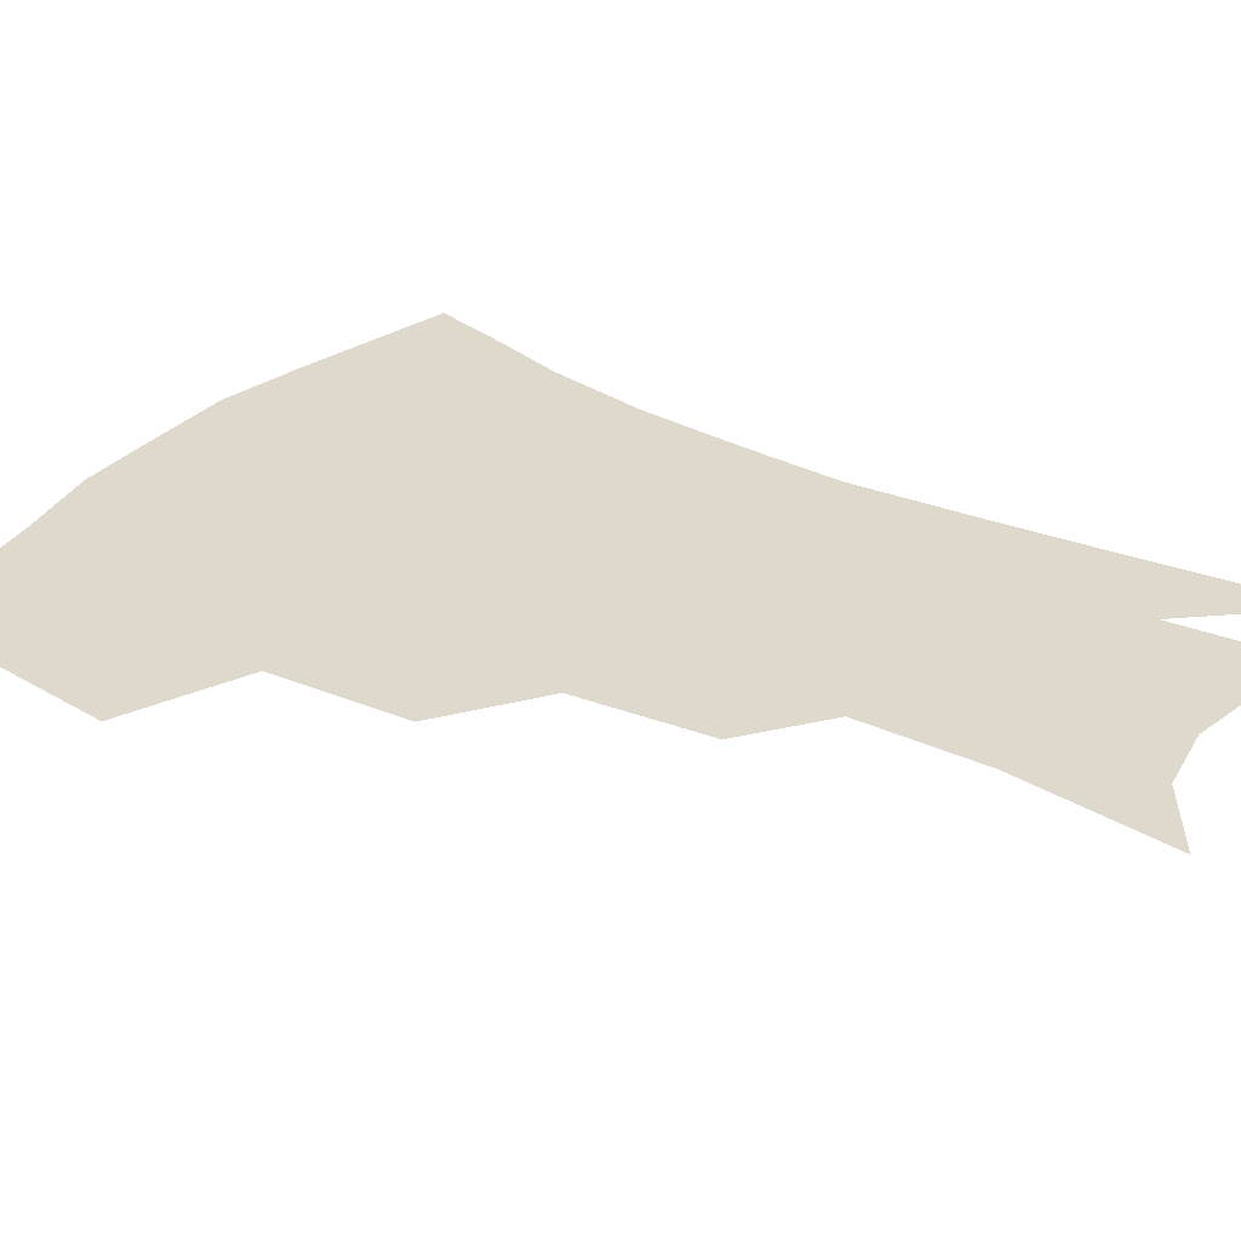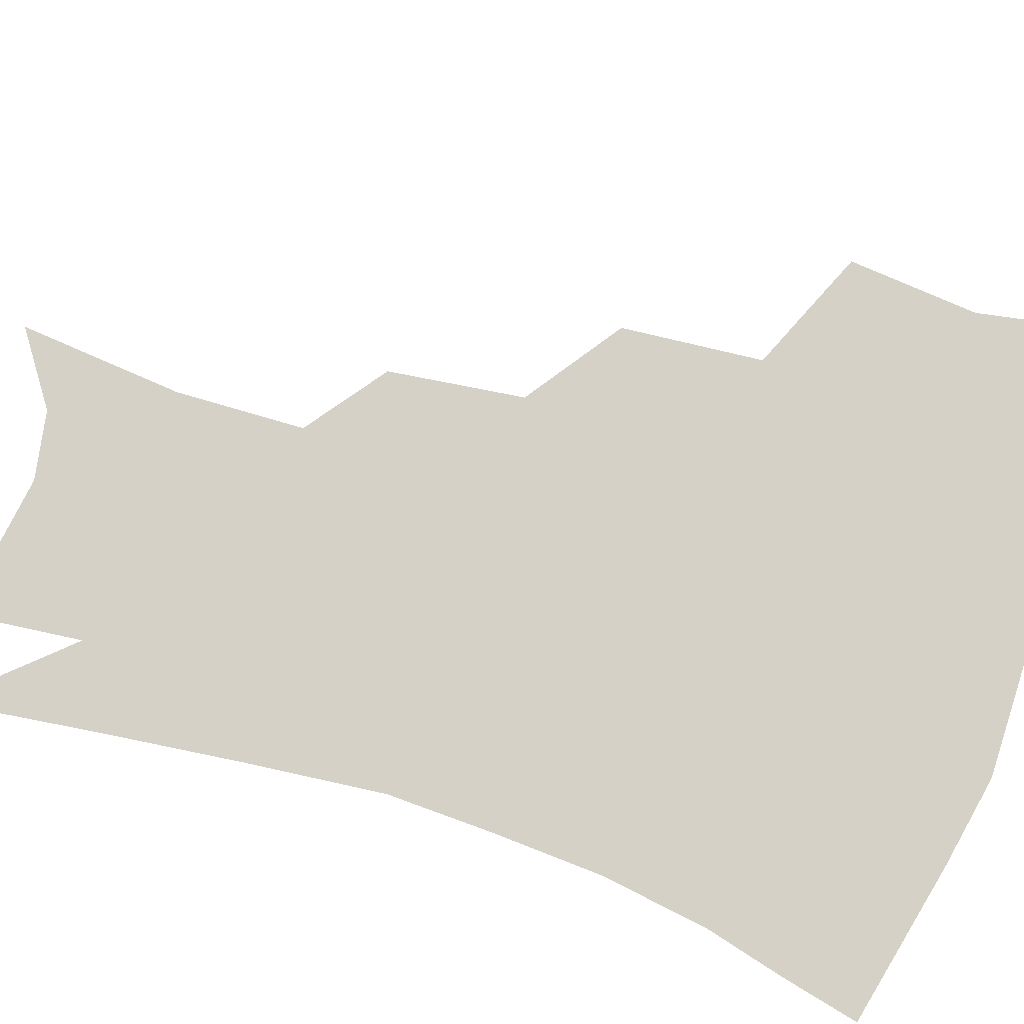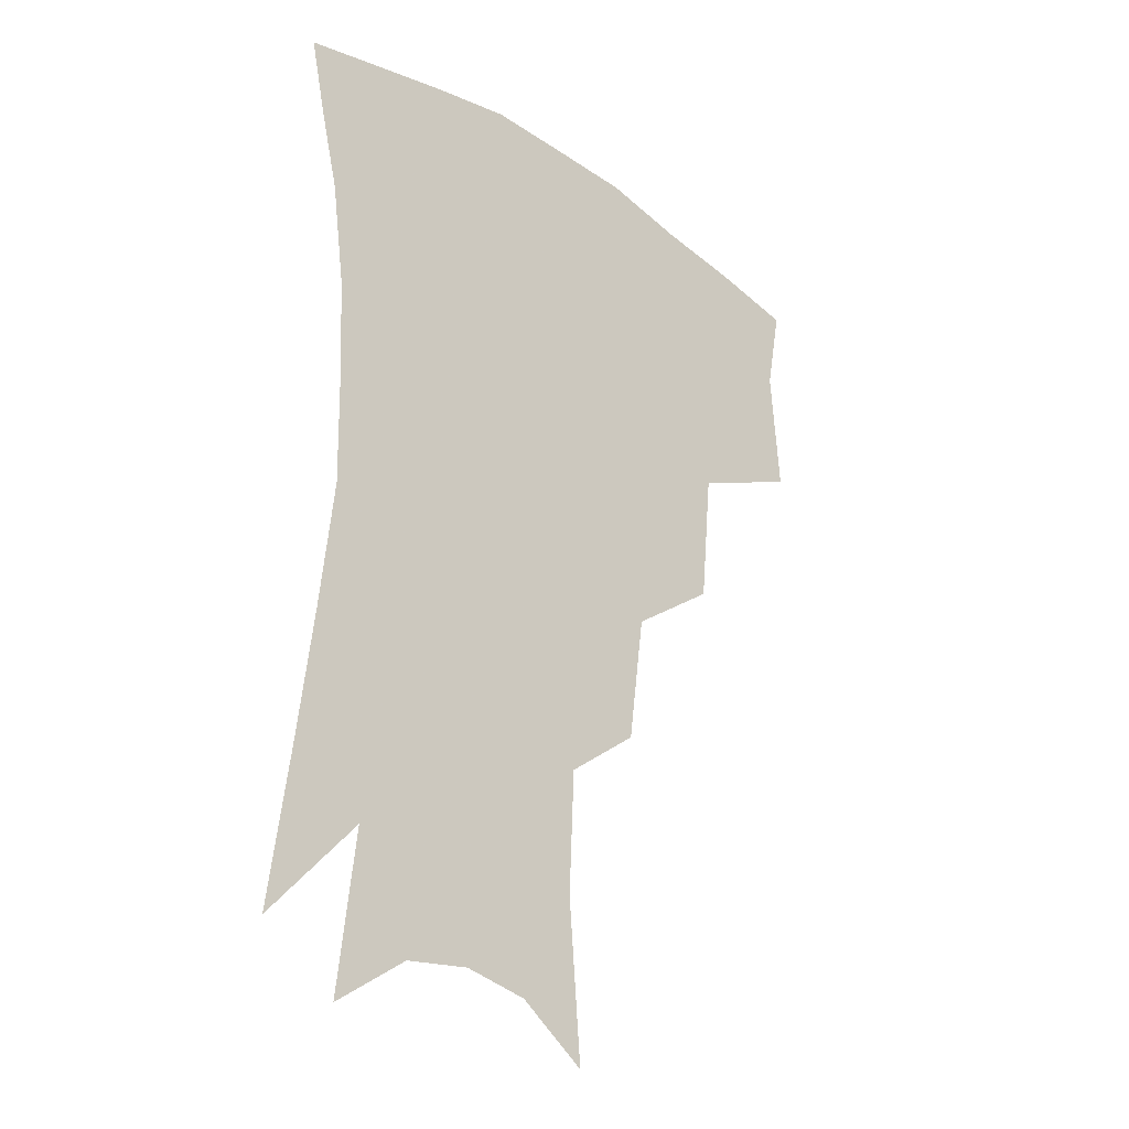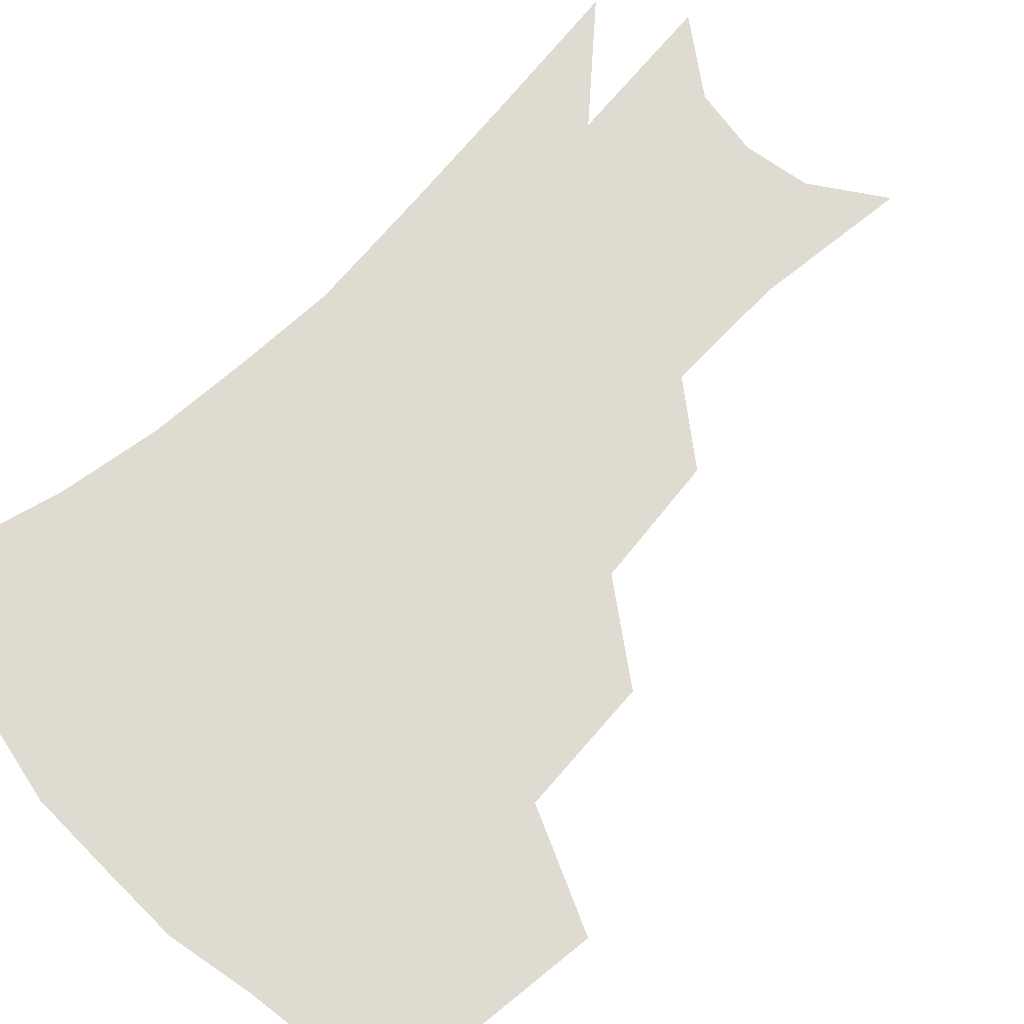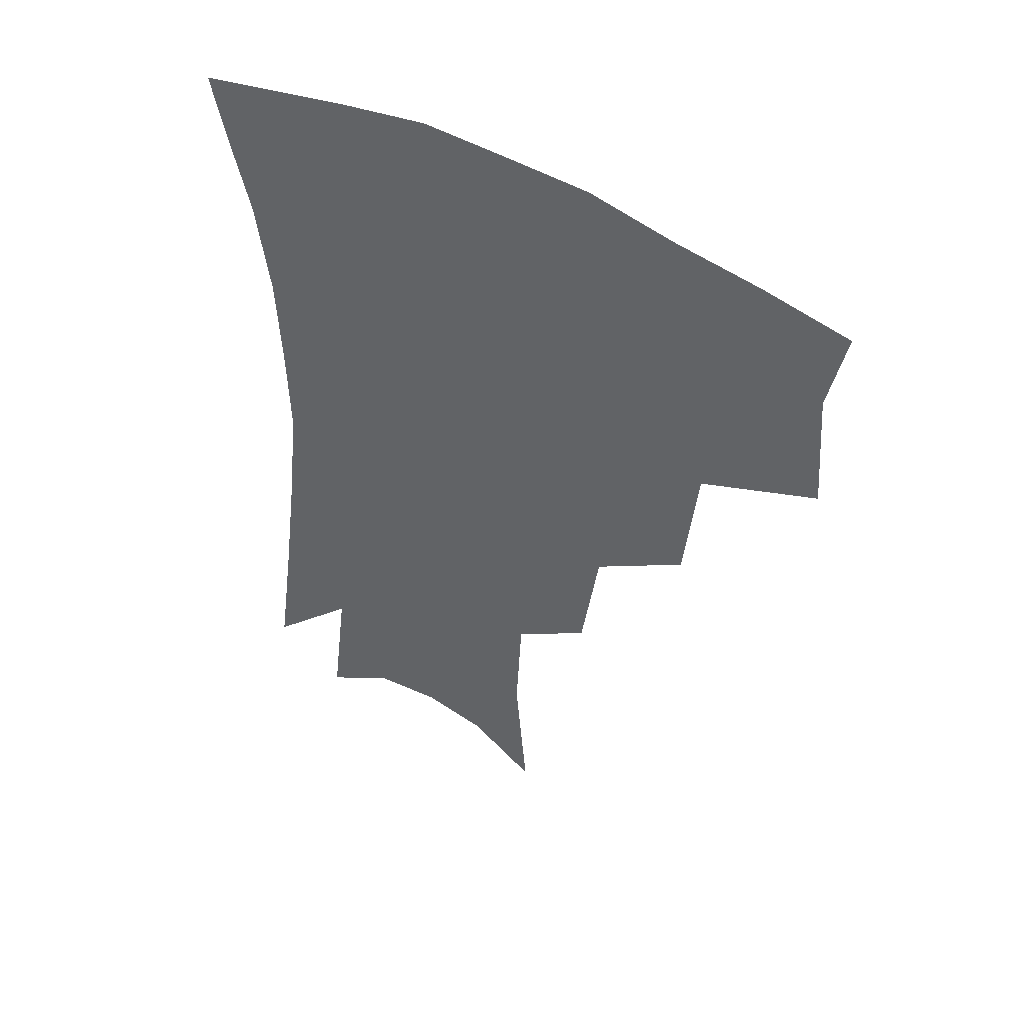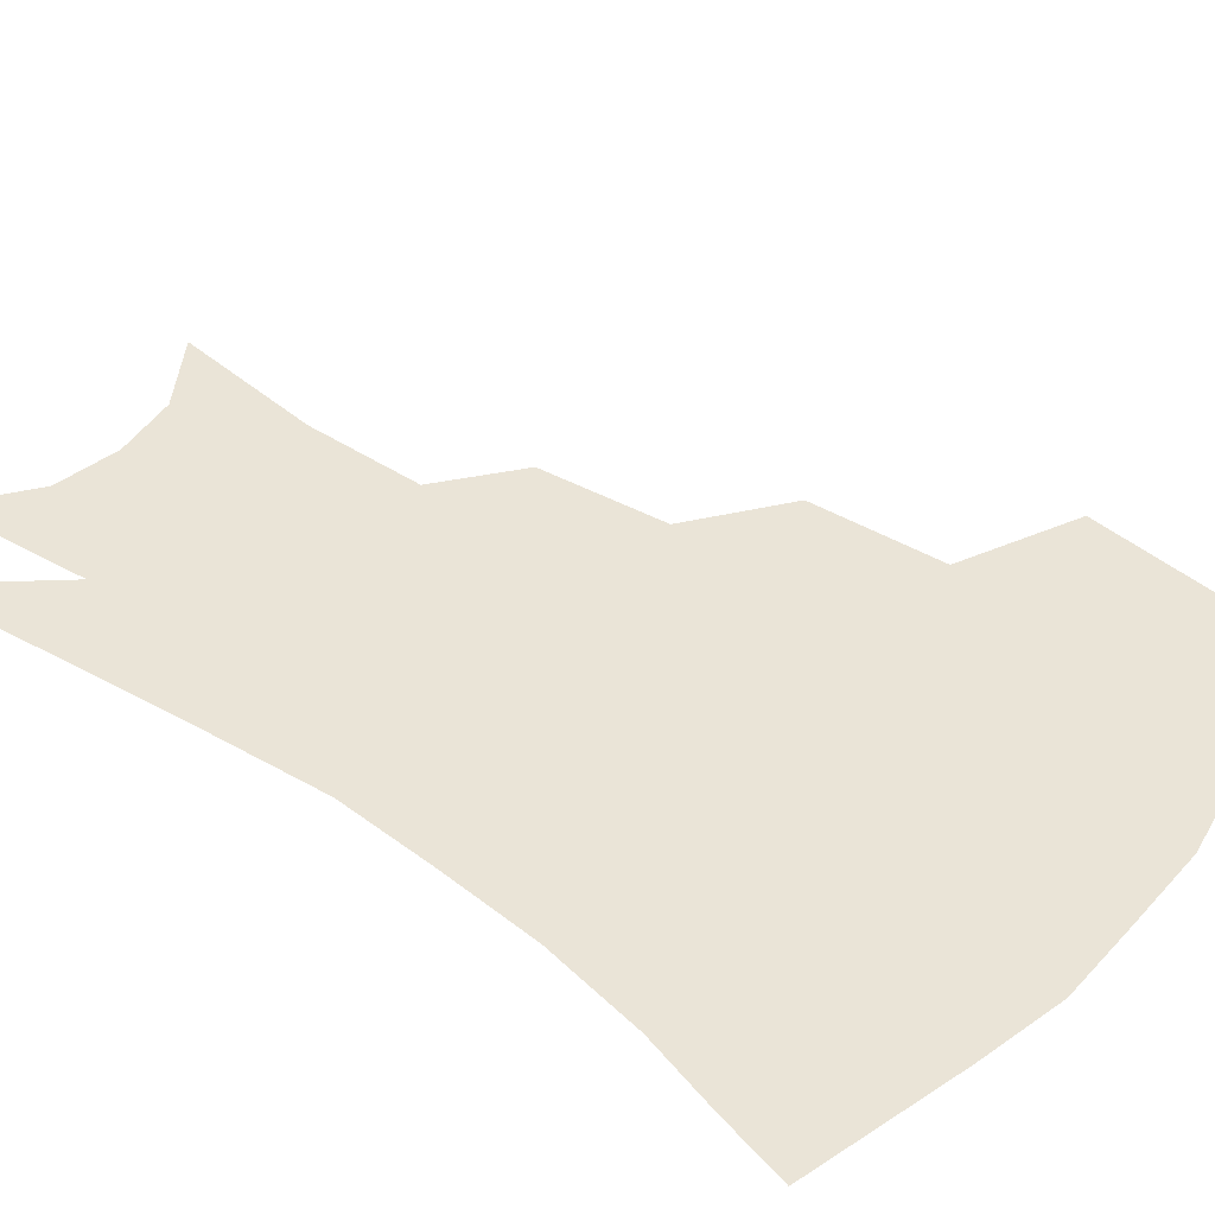
<metadata>
{"format":"obj","ext":"obj","renderer":"f3d","projection":"perspective","resolution":1024,"background":"white","views":[{"elev":31.9,"azim":-54.4,"up":"+Z"},{"elev":79.2,"azim":108.9,"up":"+Z"},{"elev":-27.8,"azim":135.3,"up":"+Y"},{"elev":69.8,"azim":-133.7,"up":"+Z"},{"elev":50.4,"azim":-149.1,"up":"+Y"},{"elev":43.6,"azim":130.3,"up":"+Z"}]}
</metadata>
<code>
v 464.5 342 0
v 467.7 381.7 0
v 462.4 409.7 0
v 506.3 283.4 0
v 502.1 326.2 0
v 499.8 360.8 0
v 495.3 387.6 0
v 489.9 415.3 0
v 541.3 222.1 0
v 535.7 263.1 0
v 530.2 300.7 0
v 528.3 338.6 0
v 525.5 365.8 0
v 521.9 391.9 0
v 517.6 419.4 0
v 563.4 115.4 0
v 567.5 165.1 0
v 565.7 204.2 0
v 560.9 245 0
v 556.4 278.6 0
v 554.2 314.7 0
v 552.2 342.6 0
v 551.2 369.7 0
v 548.7 395 0
v 544.7 425.2 0
v 585.2 130.8 0
v 586.3 175.5 0
v 583.3 213.9 0
v 579.6 252.8 0
v 577.3 289.2 0
v 576.4 320.7 0
v 576.1 346.9 0
v 575.8 371.2 0
v 575.2 396 0
v 572.2 425.9 0
v 606.2 134.7 0
v 604.7 182.6 0
v 601.3 222.1 0
v 598.6 258.5 0
v 597.3 292.4 0
v 597.5 321.1 0
v 598.5 347.2 0
v 600.4 372.4 0
v 600.6 396.3 0
v 598.7 426.3 0
v 627.8 131.6 0
v 623.8 179 0
v 619.7 221.1 0
v 617.5 256.9 0
v 617 288.6 0
v 617.7 319.5 0
v 620.2 347.2 0
v 623.2 371 0
v 626.1 394 0
v 626.4 421.3 0
v 651.8 115.1 0
v 645.9 165 0
v 639.7 212.4 0
v 637.7 247.5 0
v 636.7 281 0
v 637.4 313.7 0
v 640.2 342.6 0
v 645.1 367.4 0
v 649.7 391 0
v 652.6 415.6 0
v 675.9 132.4 0
v 669.2 180.2 0
v 663.9 222.4 0
v 659.2 263.5 0
v 659.8 295.5 0
v 661.2 329.3 0
v 665.6 362.1 0
v 671.7 387 0
v 676.7 410.3 0
f 5 6 1
f 1 6 2
f 6 7 2
f 2 7 3
f 7 8 3
f 10 11 4
f 4 11 5
f 11 12 5
f 5 12 6
f 12 13 6
f 6 13 7
f 13 14 7
f 7 14 8
f 14 15 8
f 18 19 9
f 9 19 10
f 19 20 10
f 10 20 11
f 20 21 11
f 11 21 12
f 21 22 12
f 12 22 13
f 22 23 13
f 13 23 14
f 23 24 14
f 14 24 15
f 24 25 15
f 16 26 17
f 26 27 17
f 17 27 18
f 27 28 18
f 18 28 19
f 28 29 19
f 19 29 20
f 29 30 20
f 20 30 21
f 30 31 21
f 21 31 22
f 31 32 22
f 22 32 23
f 32 33 23
f 23 33 24
f 33 34 24
f 24 34 25
f 34 35 25
f 26 36 27
f 36 37 27
f 27 37 28
f 37 38 28
f 28 38 29
f 38 39 29
f 29 39 30
f 39 40 30
f 30 40 31
f 40 41 31
f 31 41 32
f 41 42 32
f 32 42 33
f 42 43 33
f 33 43 34
f 43 44 34
f 34 44 35
f 44 45 35
f 36 46 37
f 46 47 37
f 37 47 38
f 47 48 38
f 38 48 39
f 48 49 39
f 39 49 40
f 49 50 40
f 40 50 41
f 50 51 41
f 41 51 42
f 51 52 42
f 42 52 43
f 52 53 43
f 43 53 44
f 53 54 44
f 44 54 45
f 54 55 45
f 46 56 47
f 56 57 47
f 47 57 48
f 57 58 48
f 48 58 49
f 58 59 49
f 49 59 50
f 59 60 50
f 50 60 51
f 60 61 51
f 51 61 52
f 61 62 52
f 52 62 53
f 62 63 53
f 53 63 54
f 63 64 54
f 54 64 55
f 64 65 55
f 57 66 58
f 66 67 58
f 58 67 59
f 67 68 59
f 59 68 60
f 68 69 60
f 60 69 61
f 69 70 61
f 61 70 62
f 70 71 62
f 62 71 63
f 71 72 63
f 63 72 64
f 72 73 64
f 64 73 65
f 73 74 65

</code>
